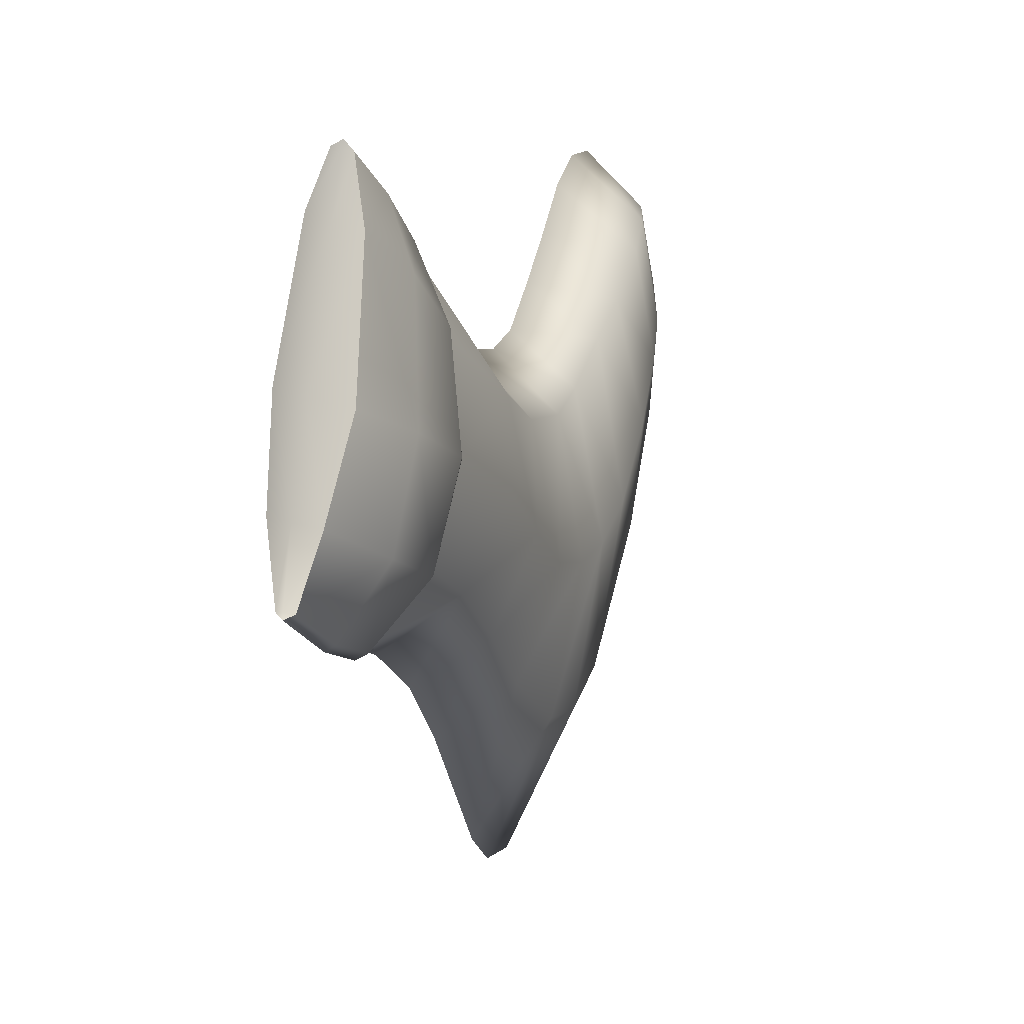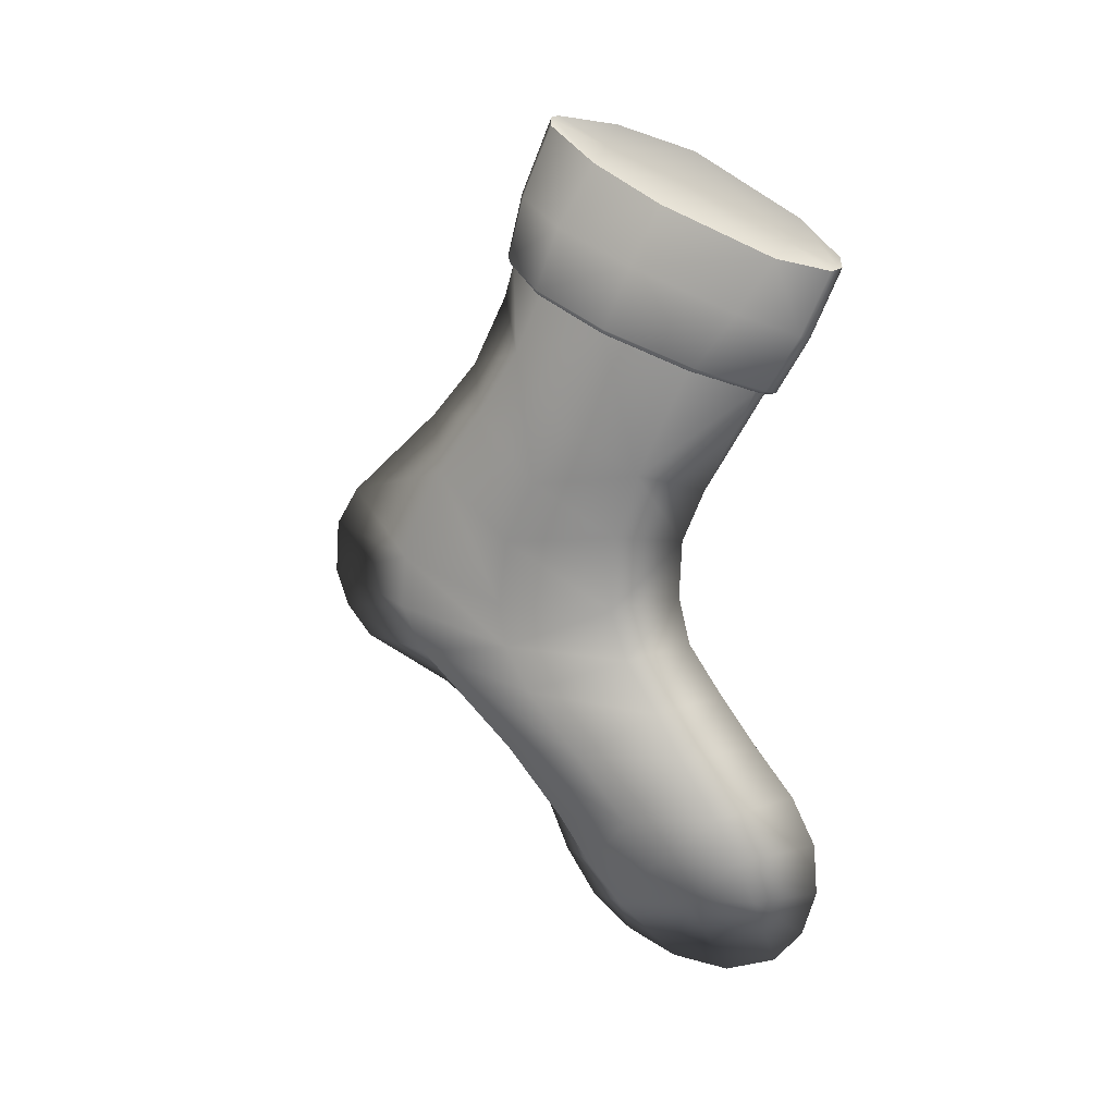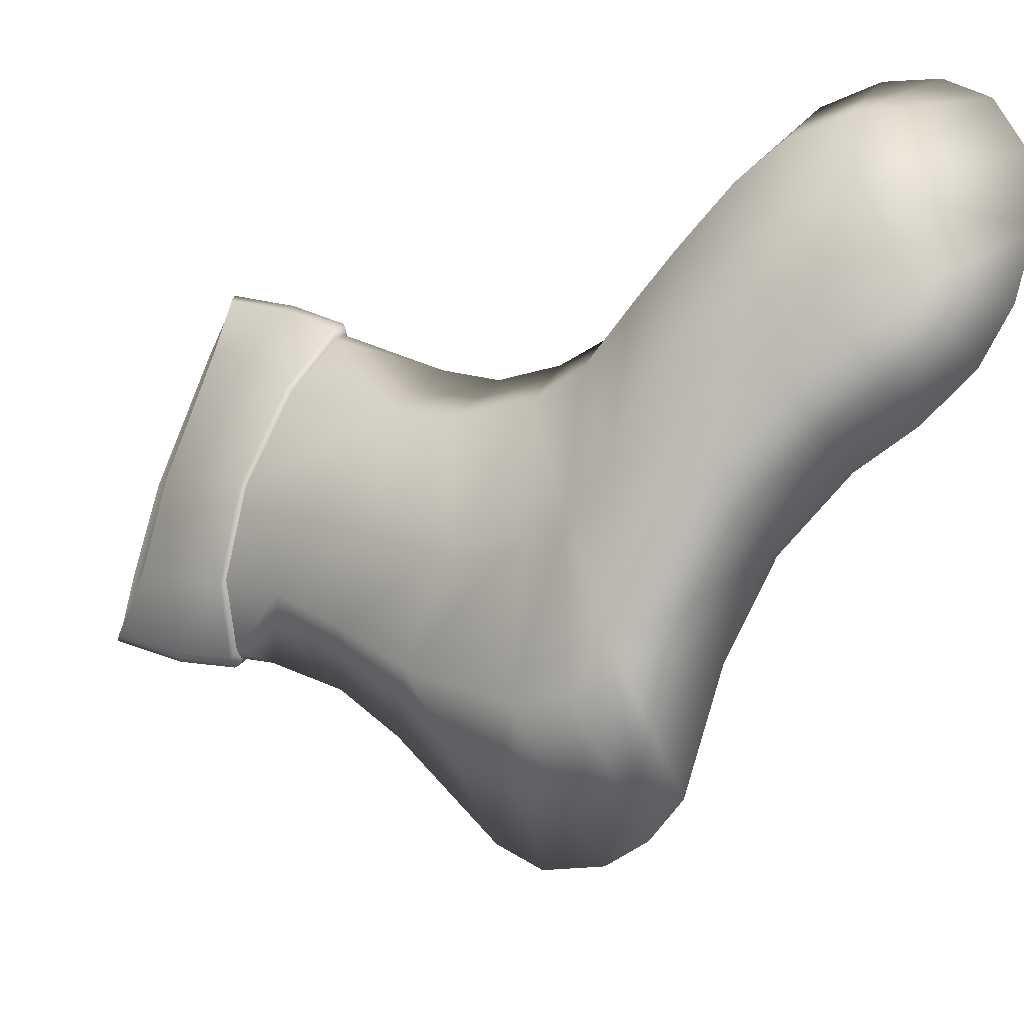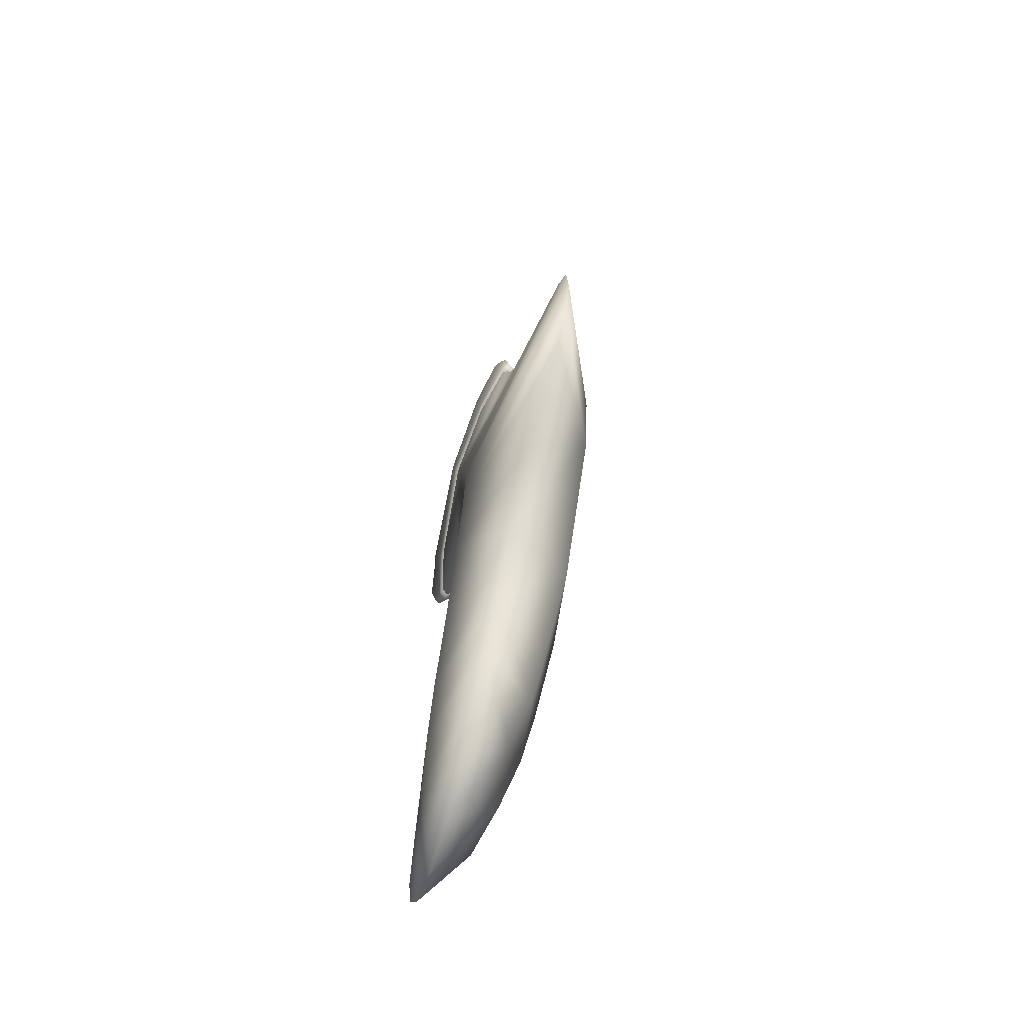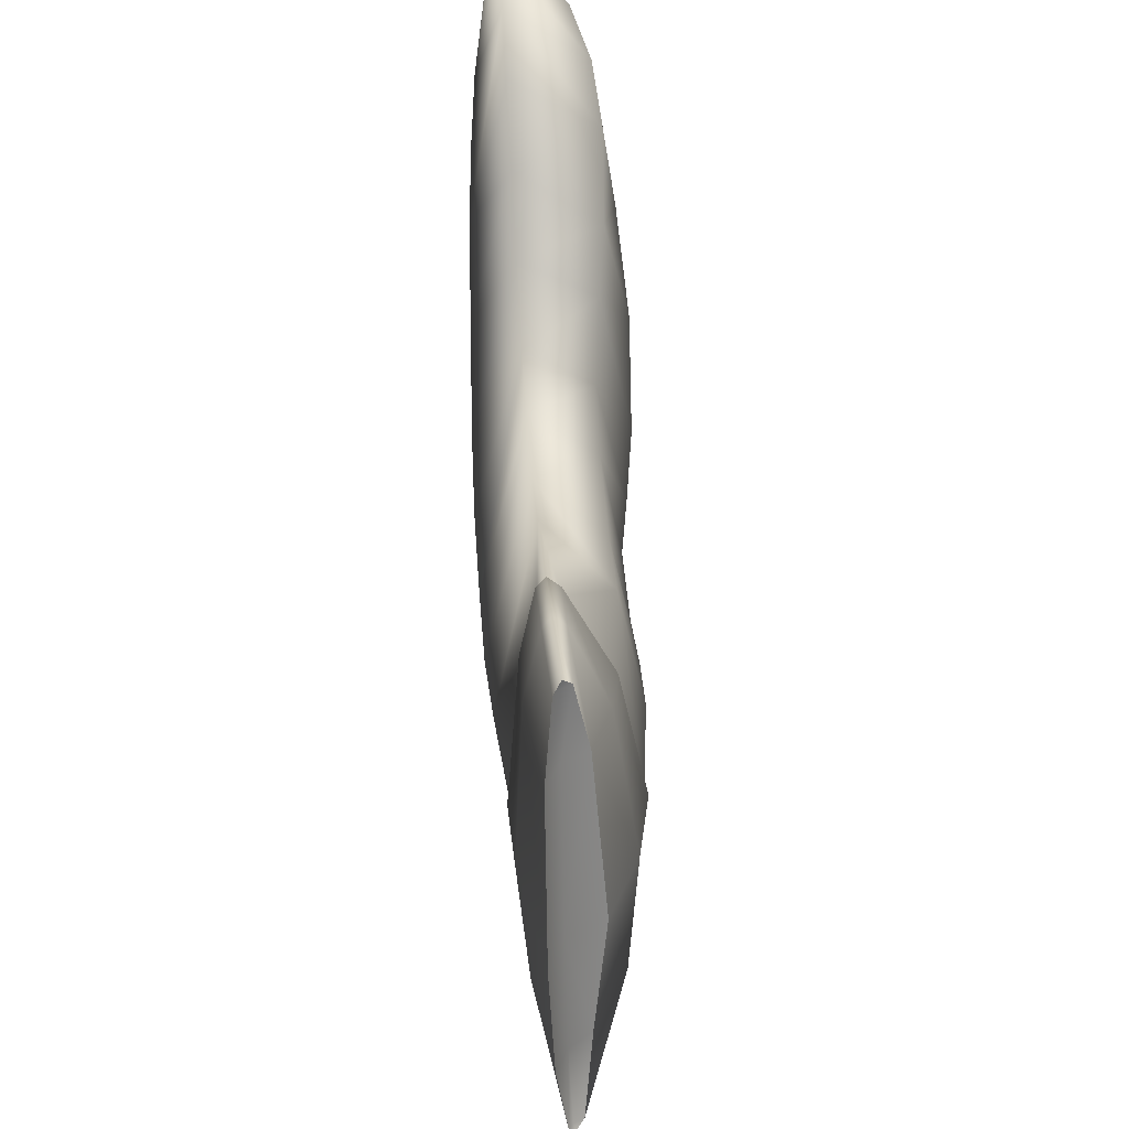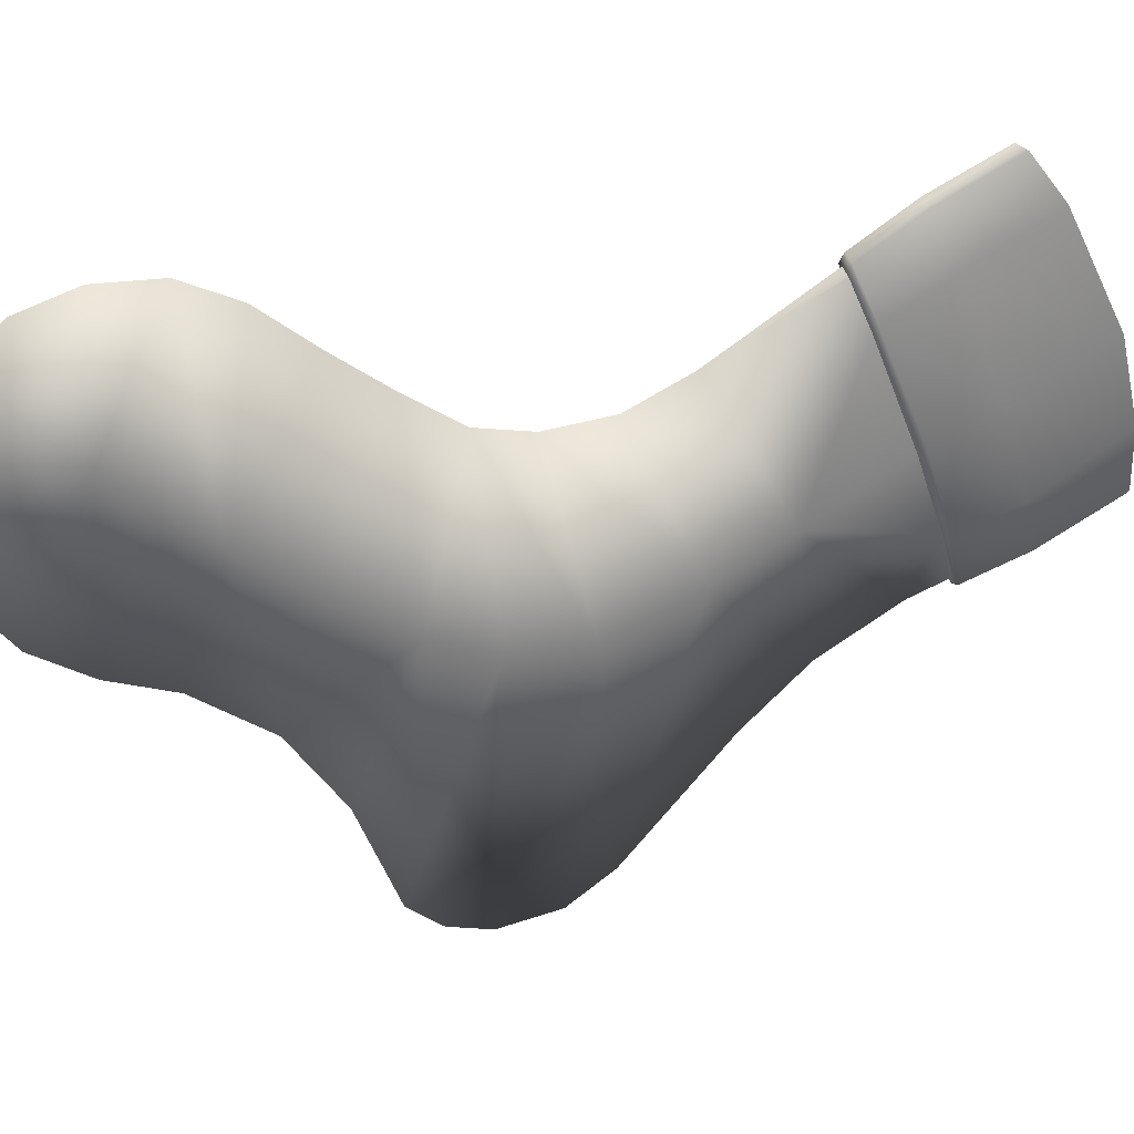
<metadata>
{"format":"obj","ext":"obj","renderer":"f3d","projection":"perspective","resolution":1024,"background":"white","views":[{"elev":6.8,"azim":-164.1,"up":"+Z"},{"elev":19.2,"azim":-63.0,"up":"+Y"},{"elev":-20.5,"azim":-54.9,"up":"+Z"},{"elev":-66.7,"azim":163.6,"up":"+Y"},{"elev":50.1,"azim":176.0,"up":"+Z"},{"elev":30.8,"azim":68.7,"up":"+Z"}]}
</metadata>
<code>
g default
v -0.03796 -0.01747 0.1116
v -0.04407 0.04686 -0.06314
v -0.05221 0.01913 0.01367
v -0.05095 -0.01442 -0.08102
v -0.06198 -0.04175 -0.007974
v -0.04518 -0.07202 0.07188
v -0.005754 -0.09522 0.1338
v -0.005754 0.005018 -0.1328
v 0.02087 -0.0417 -0.00801
v 0.02265 -0.03689 -0.006311
v -0.04584 -0.06905 0.07541
v -0.06288 -0.03851 -0.006869
v -0.05159 -0.01138 -0.0818
v -0.005307 -0.09331 0.139
v -0.005307 0.0101 -0.1352
v -0.006127 -0.09443 0.1286
v 0.01918 -0.0429 -0.008176
v -0.006127 0.002513 -0.129
v -0.04421 -0.07202 0.06905
v -0.06064 -0.04292 -0.00827
v -0.04987 -0.0164 -0.07873
v -0.005682 0.06795 -0.1201
v -0.005706 -0.03957 0.1694
v 0.02102 0.02141 0.01449
v 0.01116 -0.07761 0.08713
v 0.01214 -0.07475 0.09118
v 0.01025 -0.07747 0.08359
v 0.01333 -0.0195 0.1184
v 0.01255 -0.01427 -0.08129
v 0.01154 -0.01624 -0.07911
v 0.01363 -0.009304 -0.08197
v 0.01443 0.04874 -0.06452
v -0.01436 -0.09272 0.1271
v -0.01453 -0.09201 0.1222
v -0.01409 -0.09069 0.1321
v -0.01356 -0.03718 0.1632
v 0.000716 -0.09296 0.1278
v 0.00128 -0.09093 0.1329
v 0.000218 -0.09225 0.1228
v 0.001051 -0.03699 0.1628
v -0.01425 0.003341 -0.1284
v -0.01444 0.000881 -0.1247
v -0.01395 0.008243 -0.1306
v -0.01361 0.06613 -0.1152
v -0.000894 0.003646 -0.1292
v -0.000682 0.06659 -0.1161
v -0.001358 0.001179 -0.1254
v -0.000361 0.008716 -0.1314
v -0.002021 0.1414 -0.08392
v -0.006127 0.14 -0.08897
v -0.000381 0.03388 0.192
v -0.006127 0.02618 0.1965
v -0.01186 0.1331 -0.08613
v -0.0189 0.1031 -0.0389
v -0.0122 0.02346 0.1888
v -0.02931 0.07275 0.03193
v -0.02187 0.03204 0.1396
v 0.008041 0.1159 0.04838
v 0.005982 0.06376 0.1518
v 0.005286 0.1357 -0.02743
v -0.006127 0.14 -0.08897
v -0.006127 0.02618 0.1965
v 0.008041 0.1159 0.04838
v -0.02931 0.07275 0.03193
v -0.0189 0.1031 -0.0389
v -0.02187 0.03204 0.1396
v 0.005982 0.06376 0.1518
v 0.005286 0.1357 -0.02743
v -0.0122 0.02346 0.1888
v -0.000381 0.03388 0.192
v -0.01186 0.1331 -0.08613
v -0.002021 0.1414 -0.08392
v -0.004933 0.1367 -0.0848
v -0.003321 0.1168 -0.03316
v -0.003281 0.08793 0.04015
v -0.004138 0.04399 0.1457
v -0.005233 0.02782 0.1904
v -0.006128 -0.6469 -0.03994
v -0.006128 -0.1949 0.07208
v -0.006127 -0.3993 0.09499
v -0.06276 -0.5959 0.08728
v -0.06883 -0.5339 -0.04652
v -0.05468 -0.3119 -0.000884
v -0.06487 -0.3857 -0.2045
v -0.05468 -0.2929 -0.2285
v -0.05468 -0.199 -0.1854
v -0.05276 -0.07212 -0.1021
v -0.05468 -0.1746 0.02418
v -0.07008 -0.4986 0.118
v -0.06135 -0.4058 0.05129
v -0.08127 -0.5171 0.02979
v -0.08431 -0.3982 -0.07458
v -0.07042 -0.1329 -0.04246
v -0.07168 -0.3193 -0.1126
v -0.07168 -0.2532 -0.1042
v -0.006128 -0.5876 0.2001
v -0.006128 -0.3056 0.0482
v -0.006128 -0.4063 -0.3041
v -0.006128 -0.2476 -0.3141
v -0.006128 -0.1564 -0.2194
v -0.006128 -0.03035 -0.1386
v -0.006128 -0.4909 0.1715
v -0.006128 -0.695 0.05118
v -0.006128 -0.4413 -0.2122
v -0.006128 -0.5486 -0.09392
v -0.006128 -0.3404 -0.3426
v -0.006128 -0.6716 0.1597
v 0.02662 -0.1323 -0.04379
v 0.02926 -0.2771 -0.09806
v 0.02775 -0.3972 -0.06854
v 0.01217 -0.5959 0.08722
v -0.006128 -0.09443 0.1286
v -0.04987 -0.0164 -0.07873
v -0.04421 -0.07202 0.06905
v -0.006128 0.002515 -0.129
v -0.06065 -0.04292 -0.00827
v 0.01918 -0.0429 -0.008176
v -0.006128 -0.6954 0.1092
v -0.06699 -0.4458 0.07984
v -0.07441 -0.4663 -0.1019
v -0.08658 -0.4551 -0.01923
v -0.006128 -0.4867 -0.1423
v 0.02429 -0.4645 -0.0254
v -0.006128 -0.2877 -0.3384
v -0.006127 -0.4452 0.1318
v -0.04959 -0.6235 0.008919
v -0.05383 -0.5854 0.1535
v -0.07518 -0.5565 0.05854
v -0.006128 -0.5365 0.1957
v -0.006128 -0.6014 -0.07114
v -0.06367 -0.5787 -0.0188
v -0.06547 -0.5399 0.1426
v -0.006128 -0.6767 0.000351
v -0.006128 -0.6343 0.1873
v -0.05538 -0.3595 0.01572
v -0.05872 -0.3444 -0.231
v -0.07799 -0.3581 -0.1024
v -0.006128 -0.3772 -0.3296
v -0.006127 -0.3517 0.06021
v -0.05468 -0.2381 0.00128
v -0.05468 -0.1355 -0.1415
v -0.07231 -0.1907 -0.07486
v -0.006128 -0.1002 -0.1729
v -0.006128 -0.2487 0.05028
v -0.01444 0.000881 -0.1247
v -0.01453 -0.09201 0.1222
v 0.02124 -0.5203 0.01958
v 0.01718 -0.56 0.05575
v 0.02926 -0.3425 -0.0905
v 0.02925 -0.1997 -0.07249
v 0.01025 -0.07747 0.08359
v 0.000218 -0.09225 0.1228
v -0.001358 0.001181 -0.1254
v 0.01154 -0.01624 -0.07911
g polySurface16
f 34 33 6 19
f 42 21 4 41
f 21 20 5 4
f 19 6 5 20
f 36 55 57 1
f 30 29 9 17
f 38 14 7 37
f 12 11 1 3
f 56 54 2 3
f 57 56 3 1
f 13 12 3 2
f 48 15 22 46
f 37 7 16 39
f 45 8 15 48
f 41 4 13 43
f 4 5 12 13
f 33 7 14 35
f 5 6 11 12
f 51 52 23 40
f 53 44 2 54
f 35 36 1 11
f 43 13 2 44
f 46 22 50 49
f 40 23 14 38
f 24 28 26 10
f 58 59 28 24
f 9 25 27 17
f 10 26 25 9
f 24 32 60 58
f 9 29 31 10
f 10 31 32 24
f 47 45 29 30
f 14 23 36 35
f 6 33 35 11
f 23 52 55 36
f 16 7 33 34
f 28 40 38 26
f 59 51 40 28
f 25 37 39 27
f 26 38 37 25
f 15 43 44 22
f 50 22 44 53
f 8 41 43 15
f 18 42 41 8
f 18 8 45 47
f 32 46 49 60
f 29 45 48 31
f 31 48 46 32
f 61 73 72
f 74 72 73
f 74 75 63 68
f 76 67 63 75
f 77 70 67 76
f 77 62 70
f 69 77 76 66
f 66 76 75 64
f 65 64 75 74
f 65 73 71
f 61 71 73
f 77 69 62
f 65 74 73
f 74 68 72
f 85 124 106
f 80 119 125
f 97 135 139
f 104 84 98
f 122 120 84 104
f 136 106 138
f 144 79 88 140
f 143 141 87 101
f 131 128 91 82
f 99 85 86 100
f 107 127 81
f 118 81 103
f 103 81 126
f 132 127 96 129
f 120 82 91 121
f 119 121 91 89
f 84 137 136
f 86 85 94 95
f 141 86 95 142
f 94 83 95
f 140 142 95 83
f 110 123 122 104
f 111 118 103
f 108 150 143 101
f 133 111 103
f 124 109 106
f 99 100 150 109
f 111 134 107
f 97 109 150 144
f 125 102 147 123
f 110 149 139 80
f 79 108 151
f 154 117 108
f 88 114 116 93
f 87 93 116 113
f 80 125 123 110
f 98 149 110 104
f 90 92 121 119
f 84 120 121 92
f 105 82 120 122
f 125 89 102
f 135 137 92 90
f 126 133 103
f 134 127 107
f 131 82 105 130
f 128 132 89 91
f 81 127 132 128
f 126 131 130 78
f 89 132 129 102
f 126 81 128 131
f 126 78 133
f 134 96 127
f 118 107 81
f 83 94 137 135
f 85 136 137 94
f 84 138 98
f 139 90 80
f 85 99 124
f 136 85 106
f 88 93 142 140
f 87 141 142 93
f 100 86 141 143
f 144 83 97
f 115 101 145
f 145 87 113
f 145 101 87
f 79 112 146
f 146 88 79
f 146 114 88
f 125 119 89
f 80 90 119
f 139 135 90
f 111 96 134
f 111 107 118
f 133 78 111
f 139 149 109 97
f 105 147 148 130
f 122 123 147 105
f 111 148 129 96
f 130 148 111 78
f 147 102 129 148
f 149 98 138
f 149 138 106 109
f 124 99 109
f 143 150 100
f 144 150 108 79
f 108 117 151
f 151 152 79
f 152 112 79
f 108 101 154
f 101 115 153
f 154 101 153
f 84 136 138
f 84 92 137
f 97 83 135
f 144 140 83

</code>
